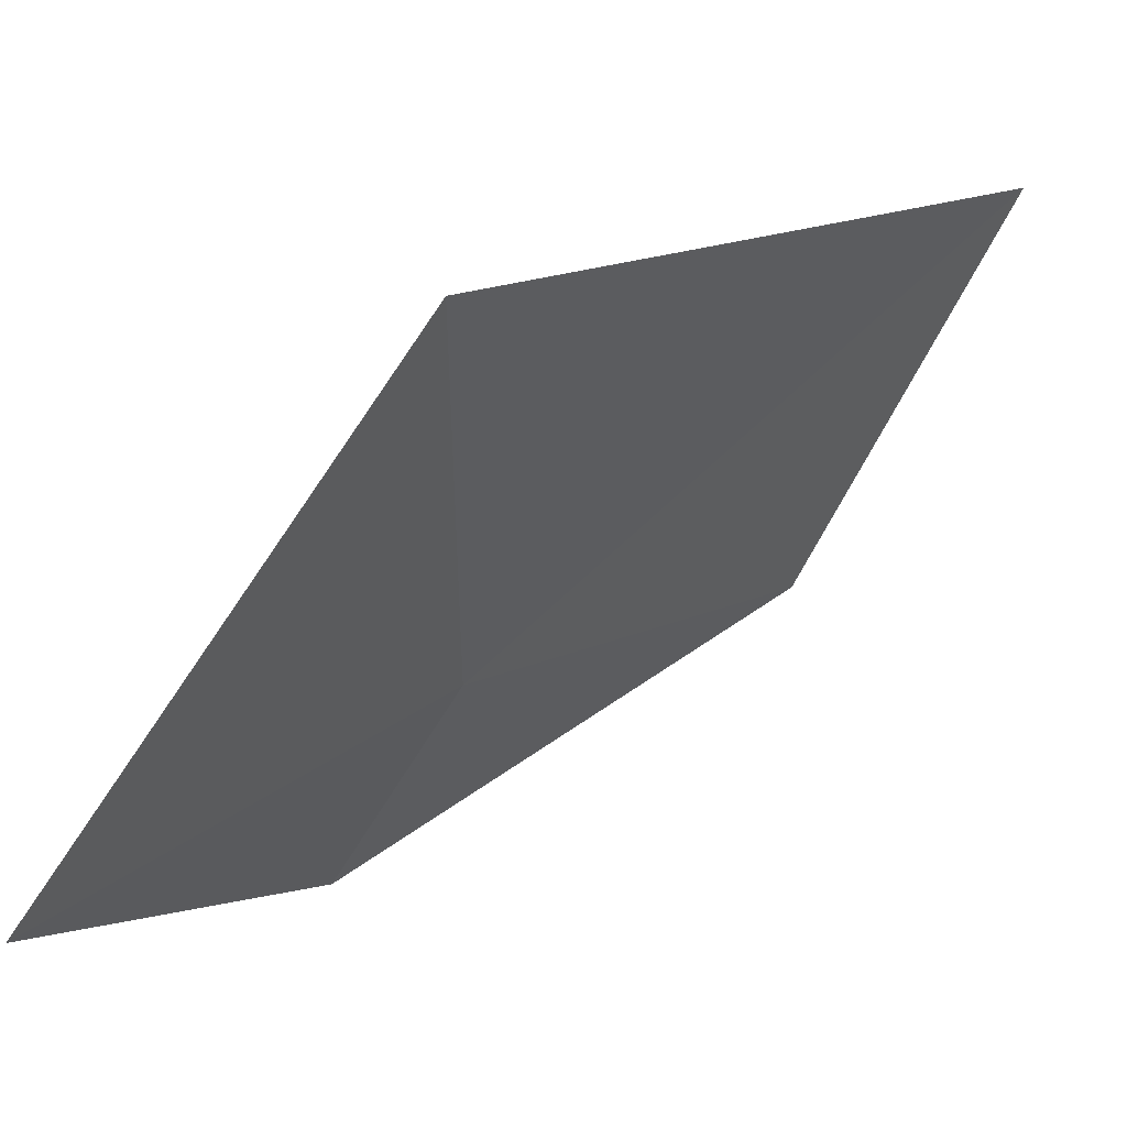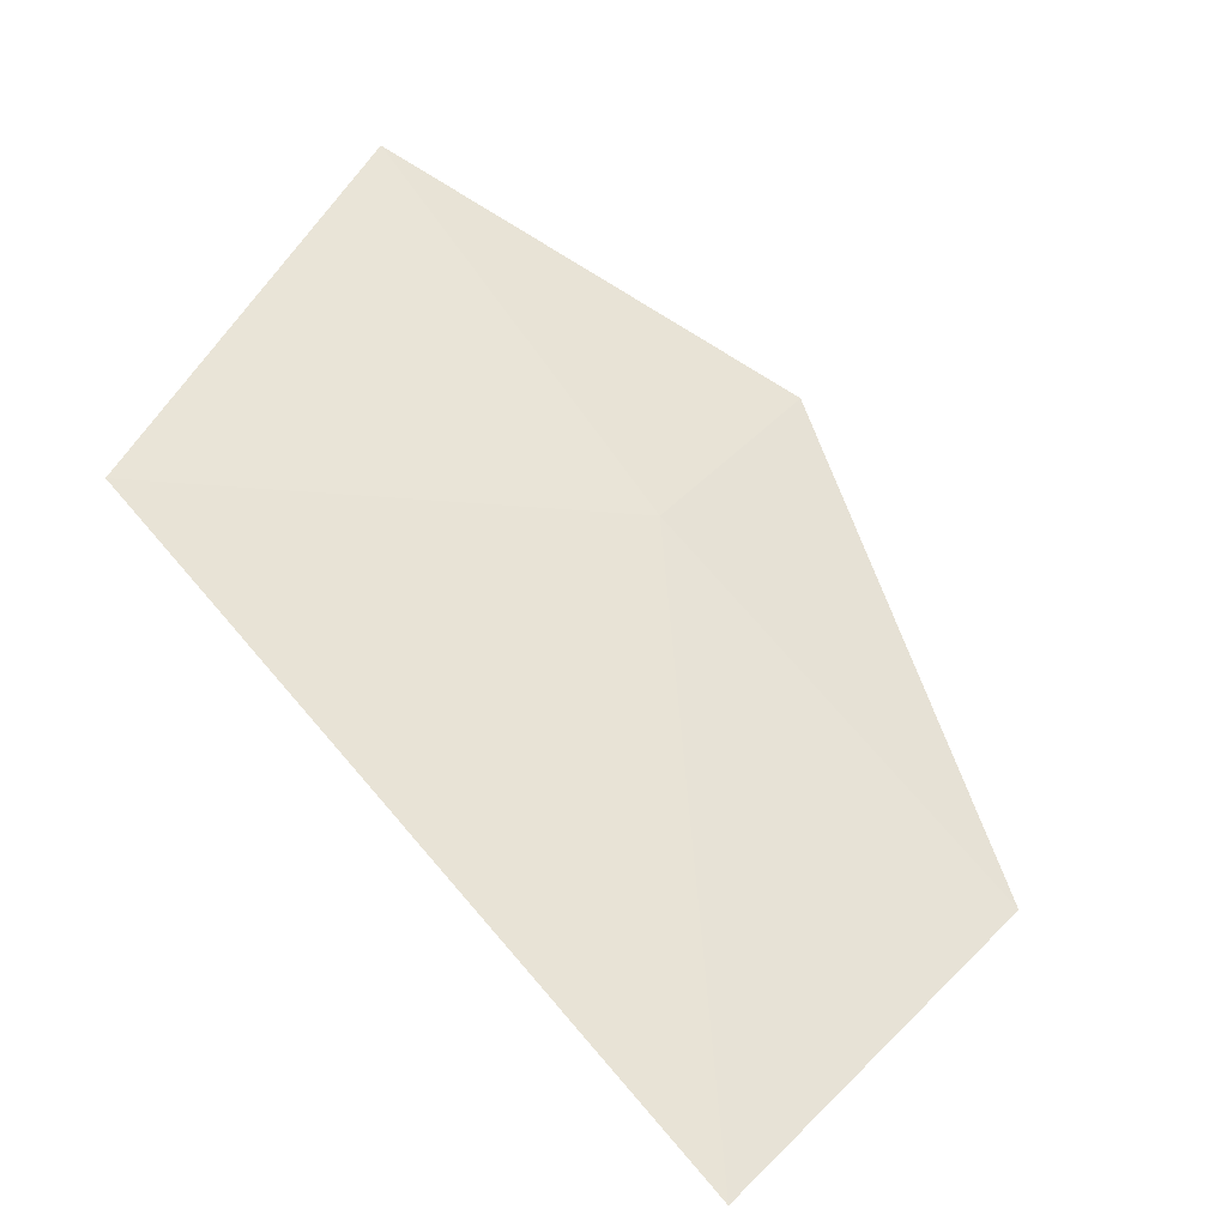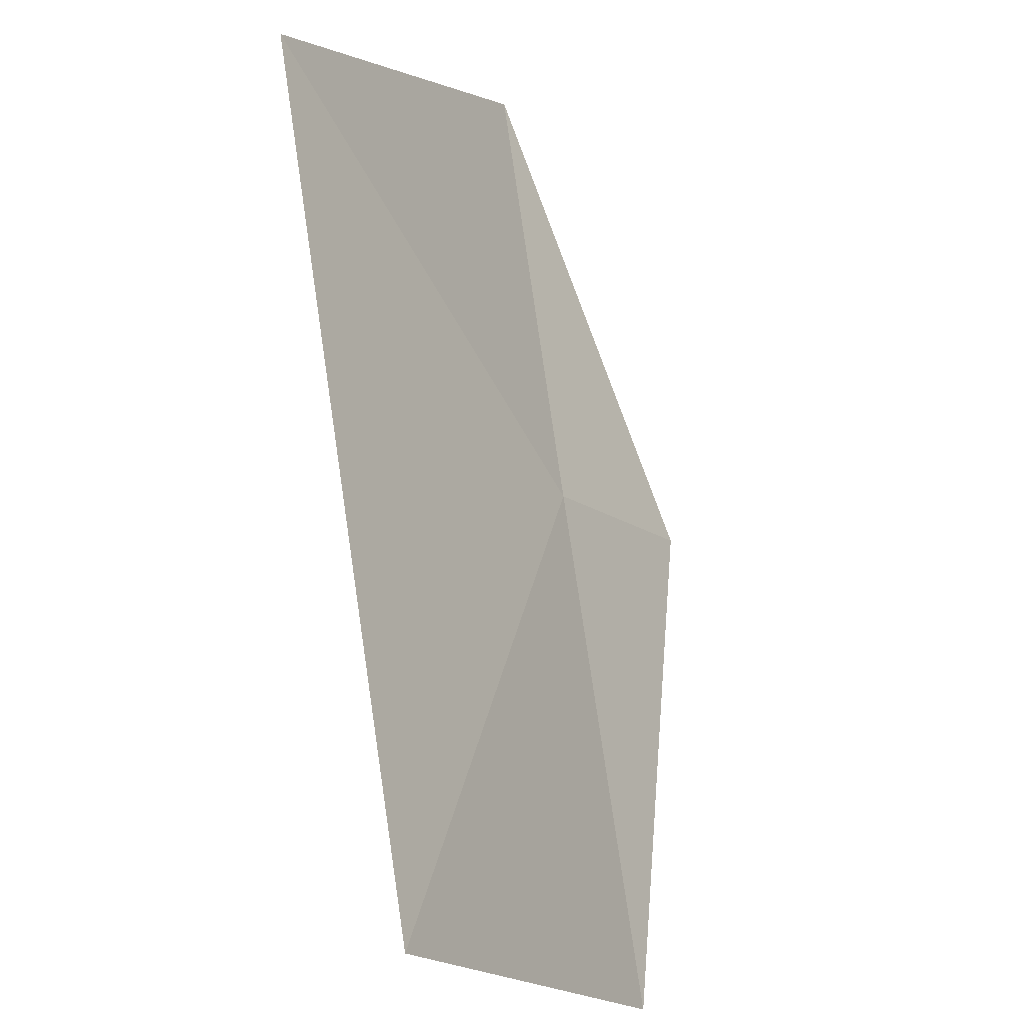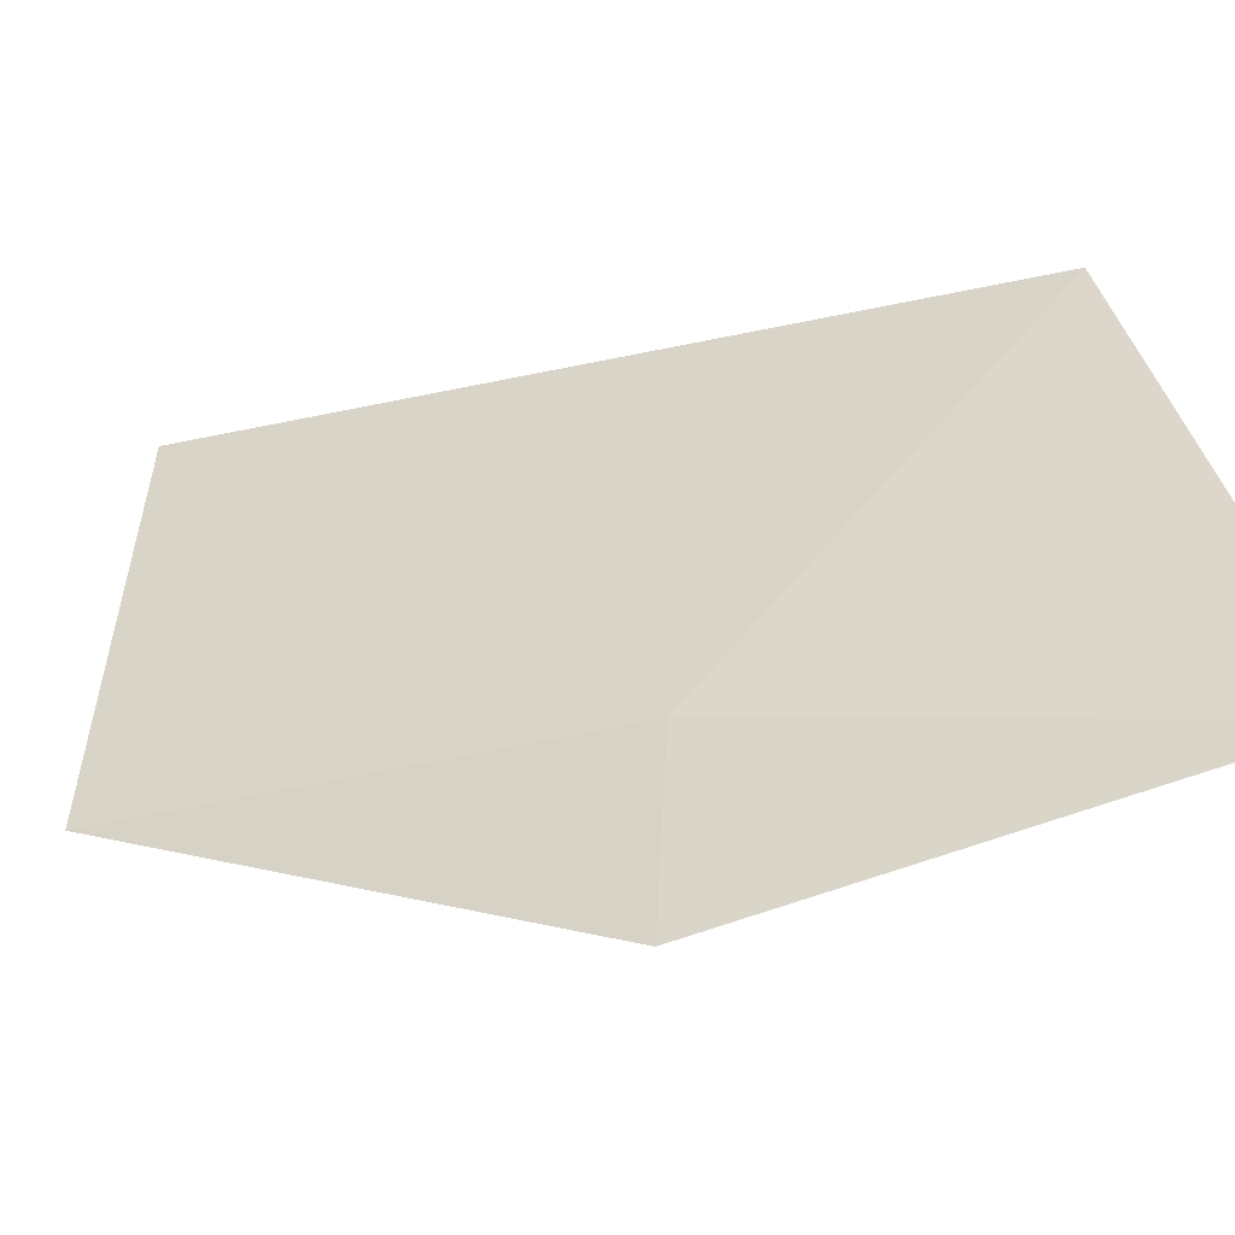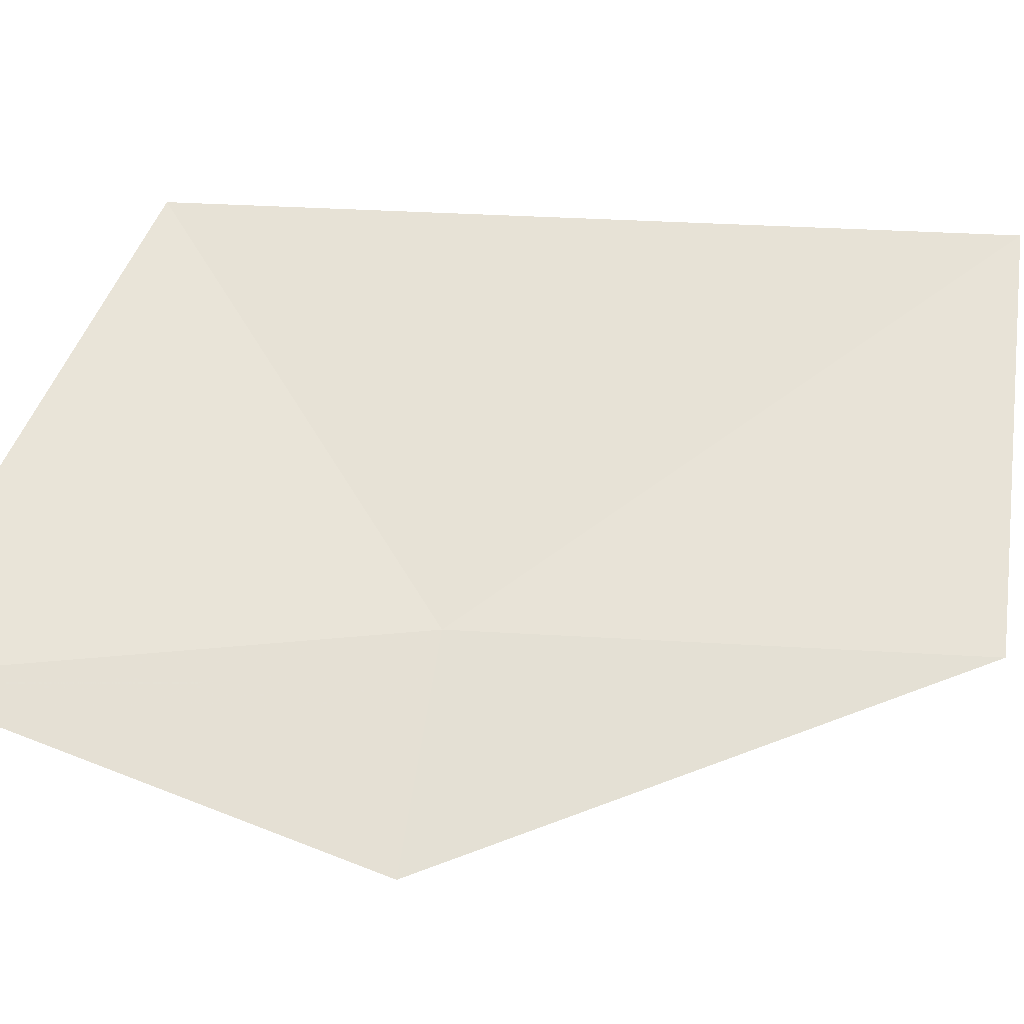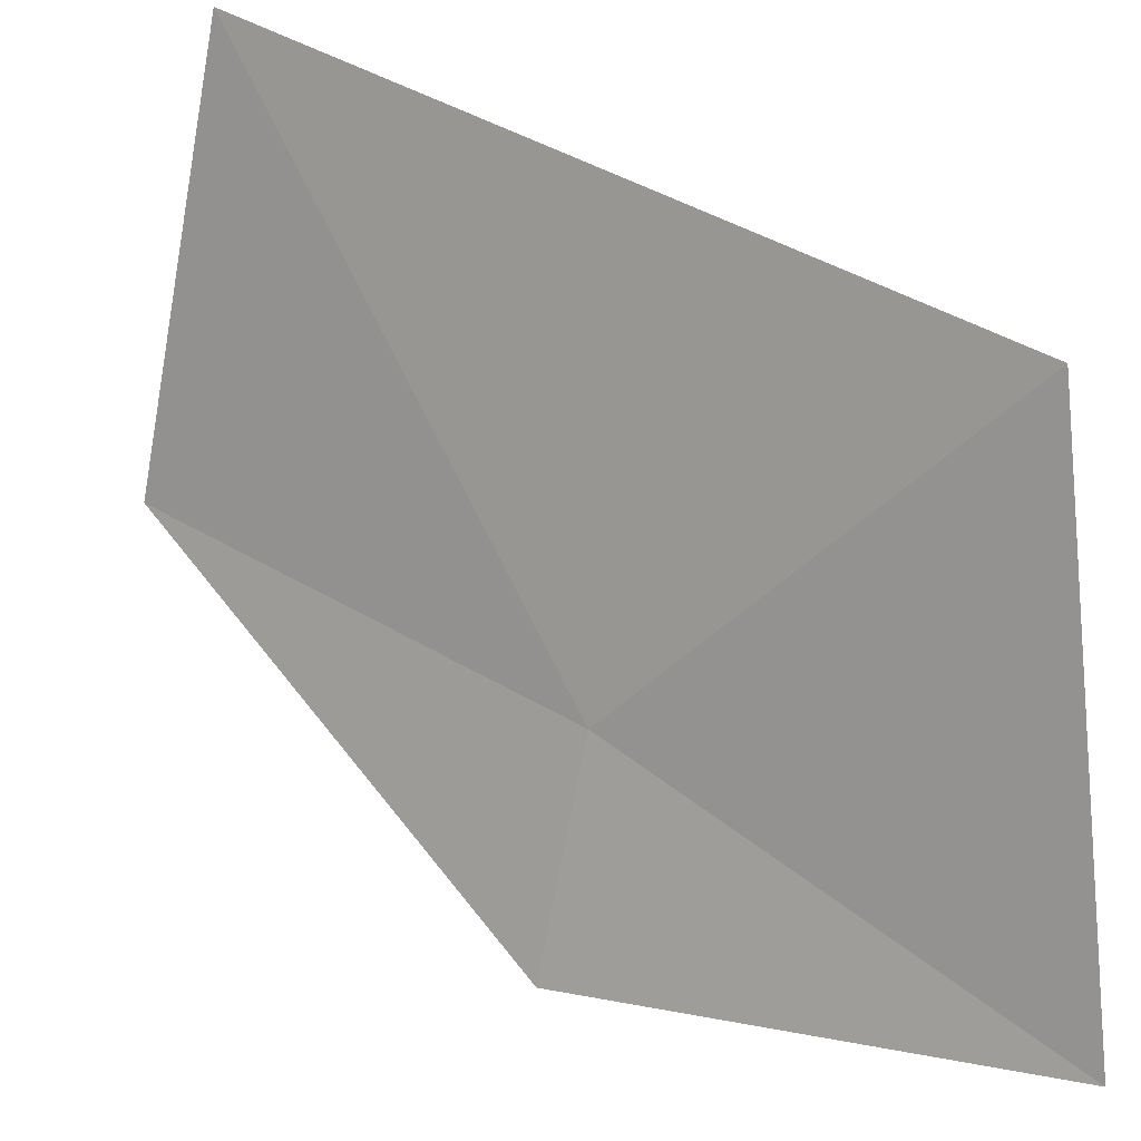
<metadata>
{"format":"obj","ext":"obj","renderer":"f3d","projection":"perspective","resolution":1024,"background":"white","views":[{"elev":16.7,"azim":82.1,"up":"+Y"},{"elev":5.3,"azim":-153.1,"up":"+Z"},{"elev":62.8,"azim":-143.2,"up":"+Y"},{"elev":-18.5,"azim":-23.9,"up":"+Y"},{"elev":-55.7,"azim":134.1,"up":"+Y"},{"elev":46.5,"azim":-8.6,"up":"+Y"}]}
</metadata>
<code>
v 5.954 -4.353 7.576
v 5.852 -4.685 7.76
v 5.368 -4.414 6.98
v 5.551 -3.741 6.678
v 6.533 -4.453 8.19
v 6.533 -3.679 7.651
f 1 3 4
f 1 6 5
f 1 4 6
f 1 2 3
f 1 5 2

</code>
